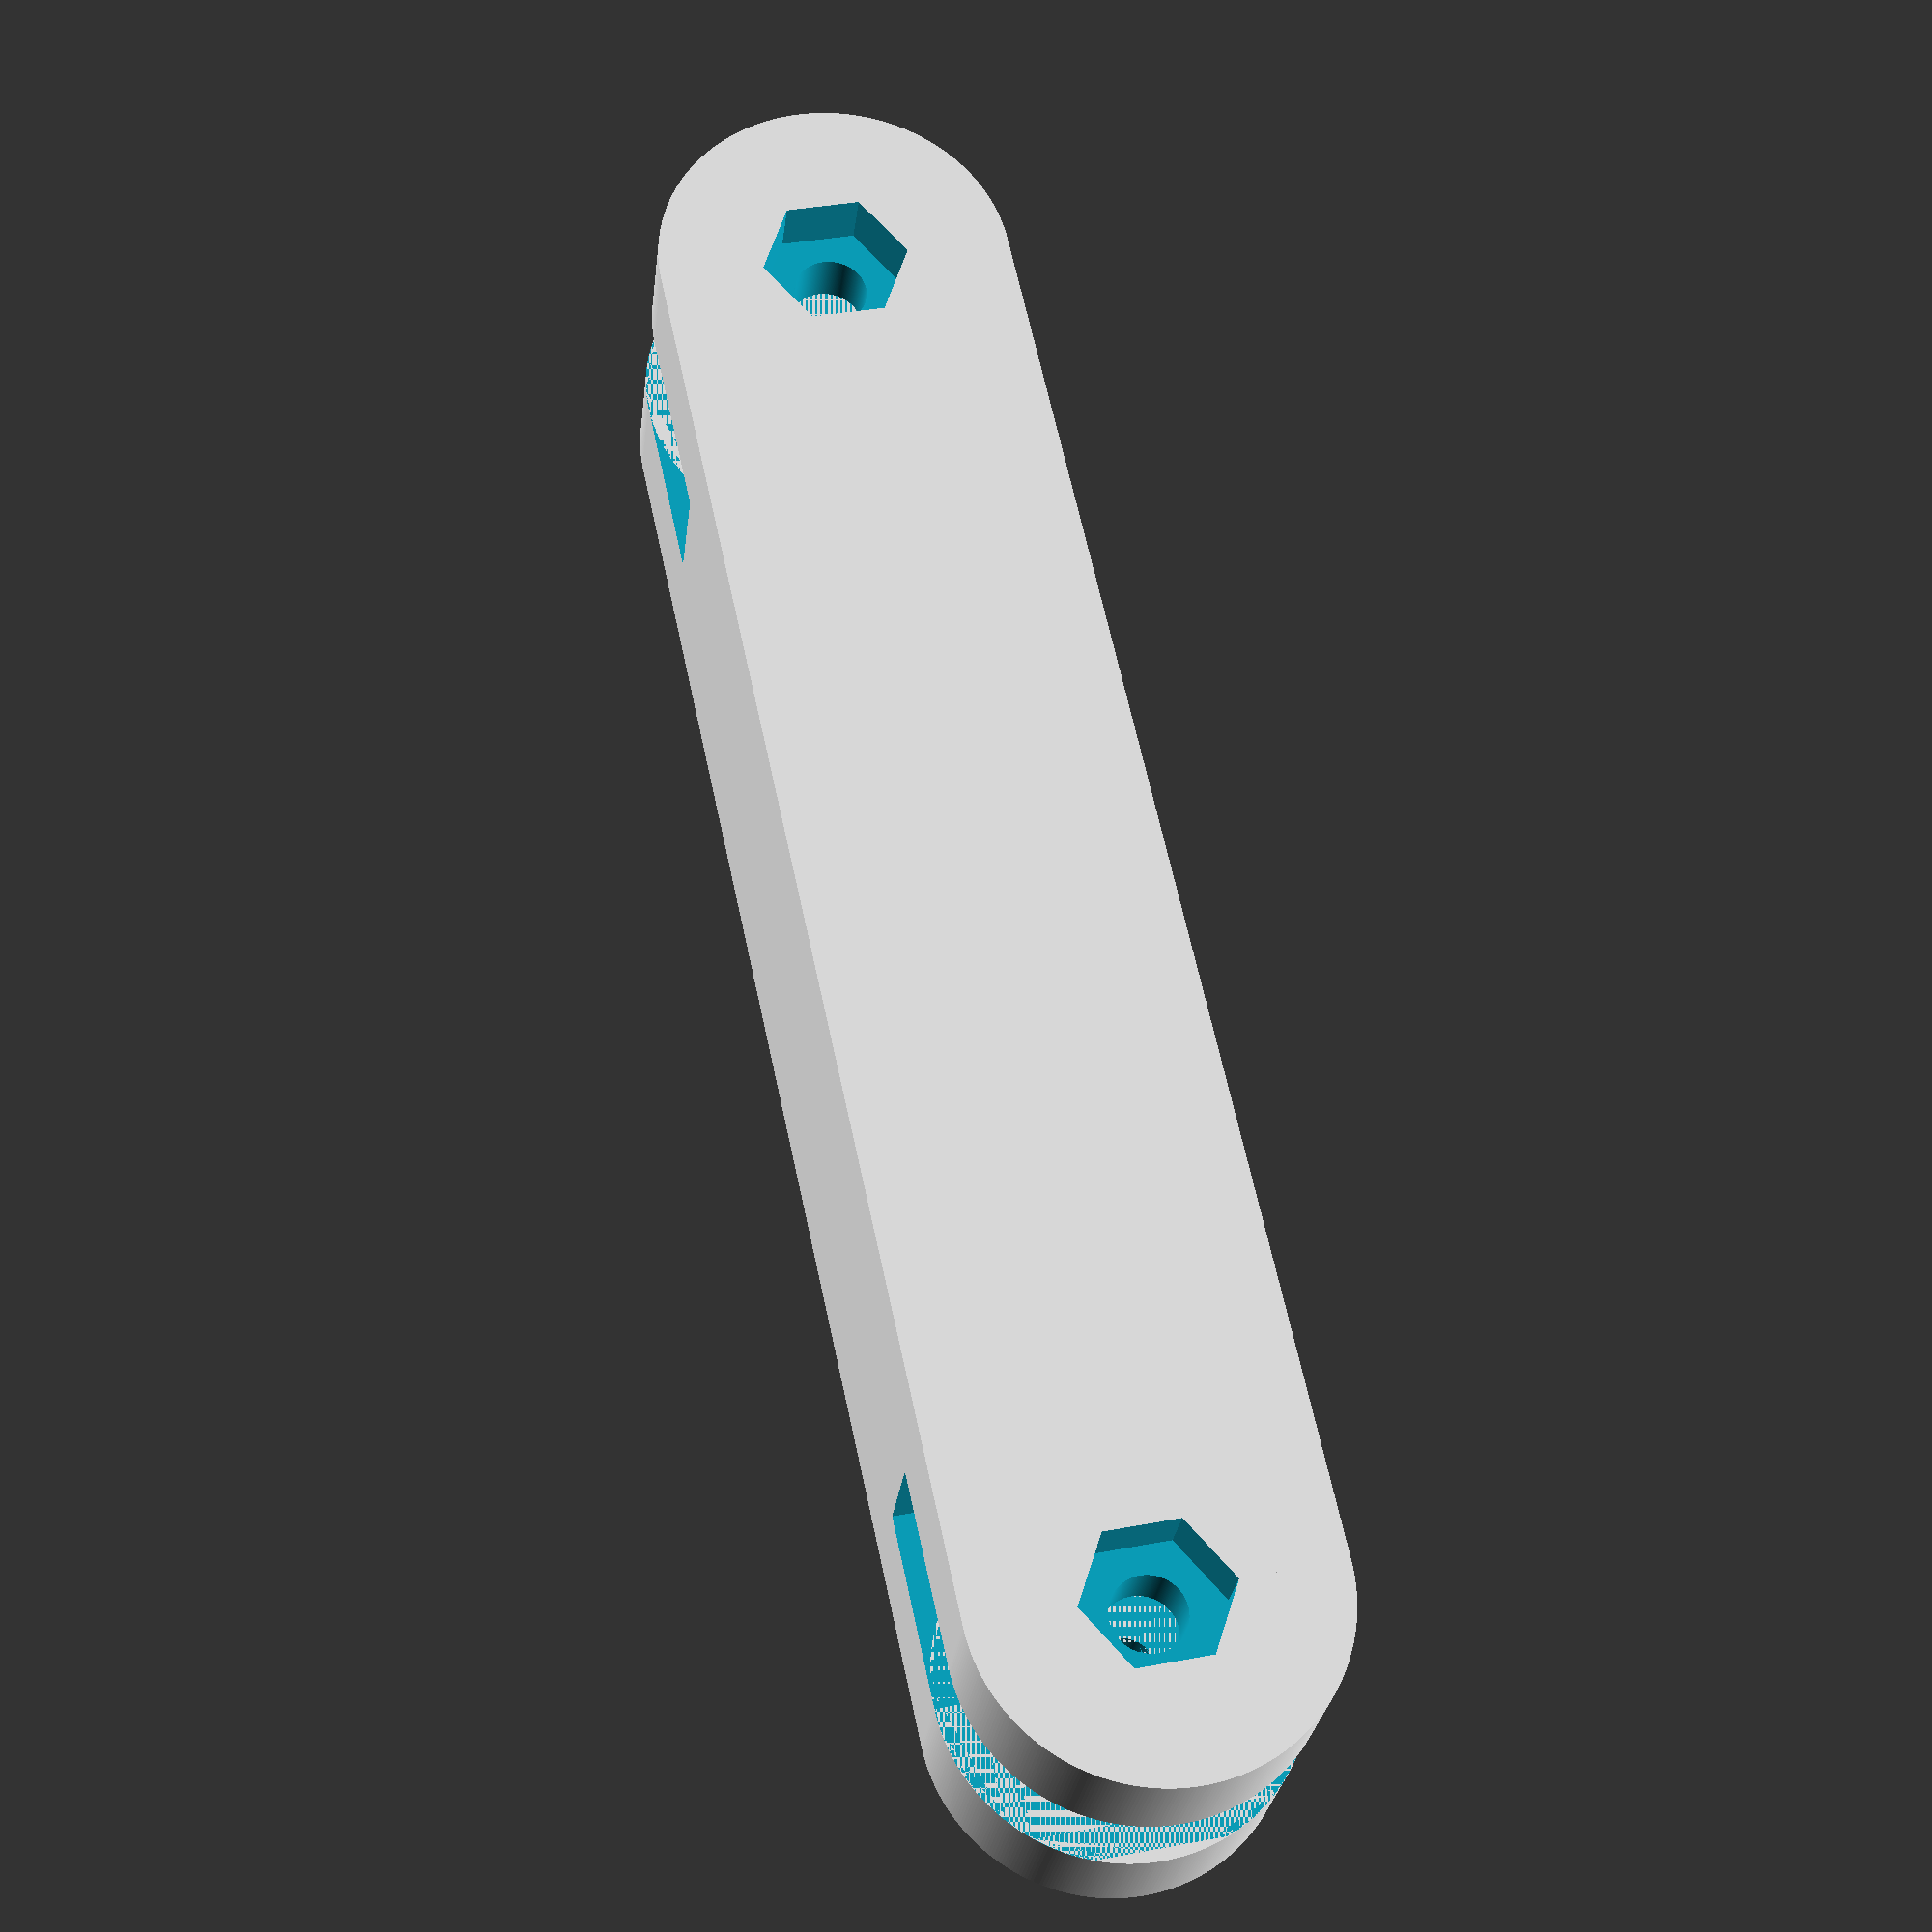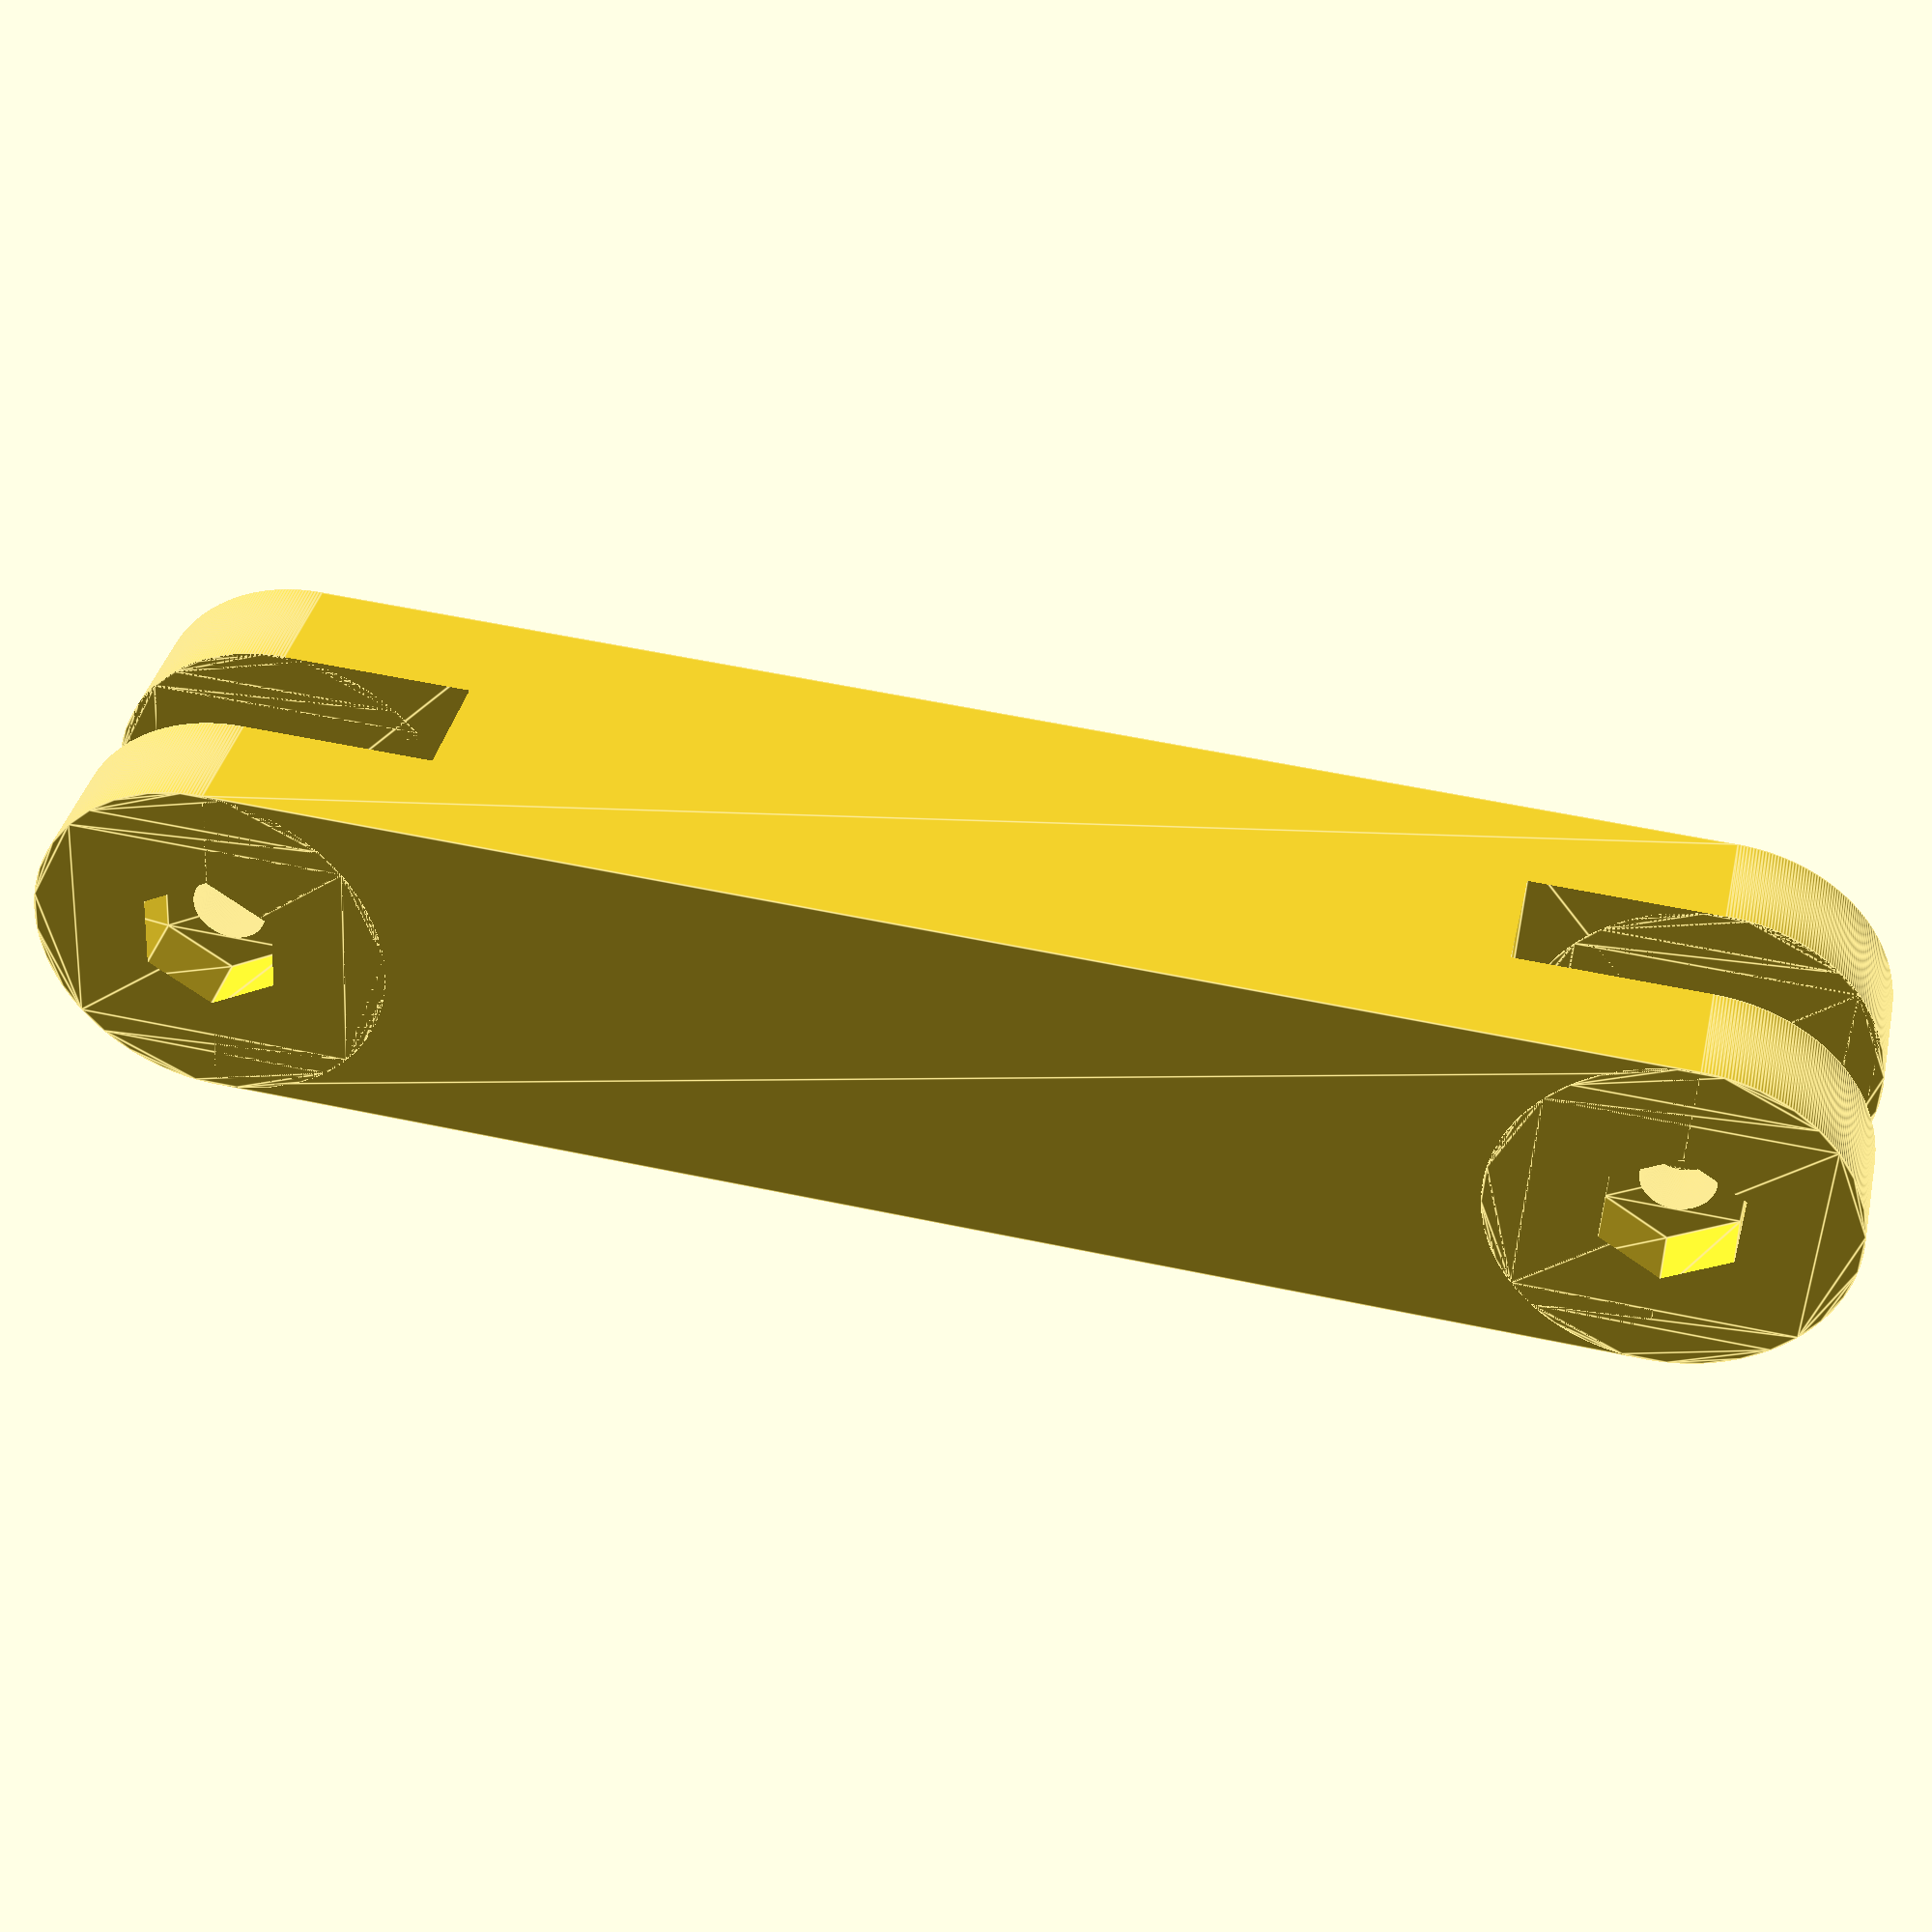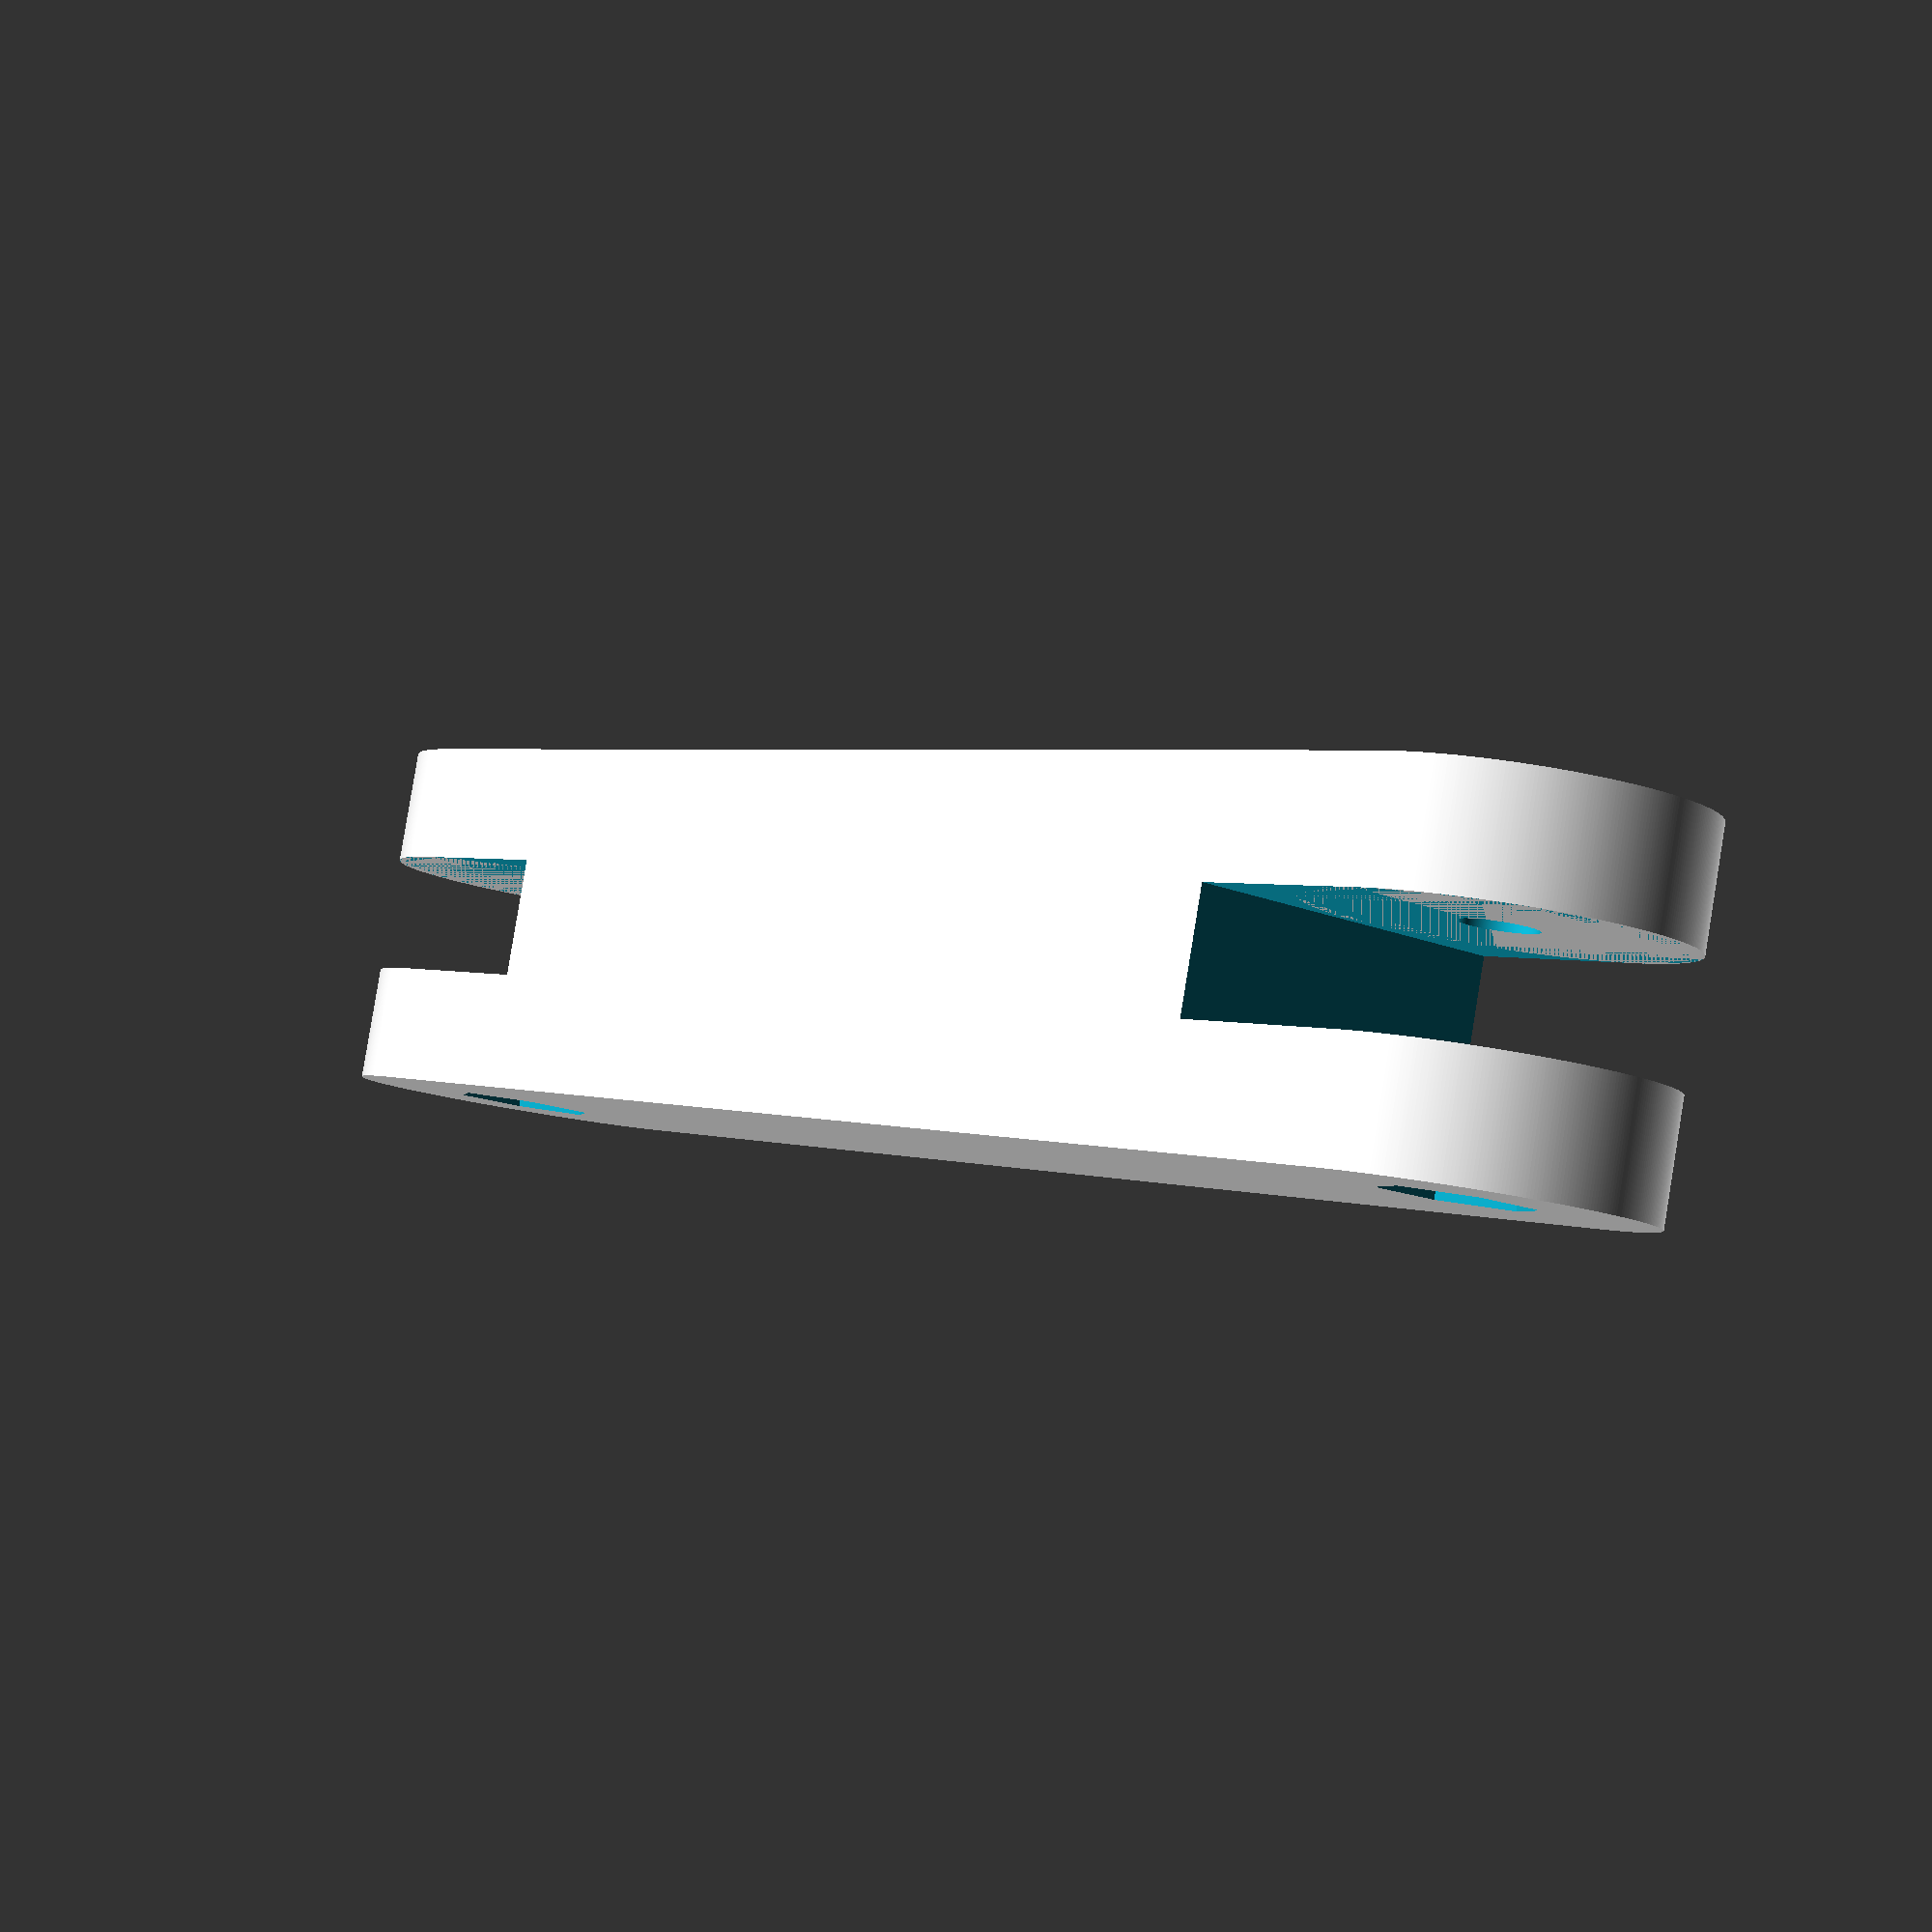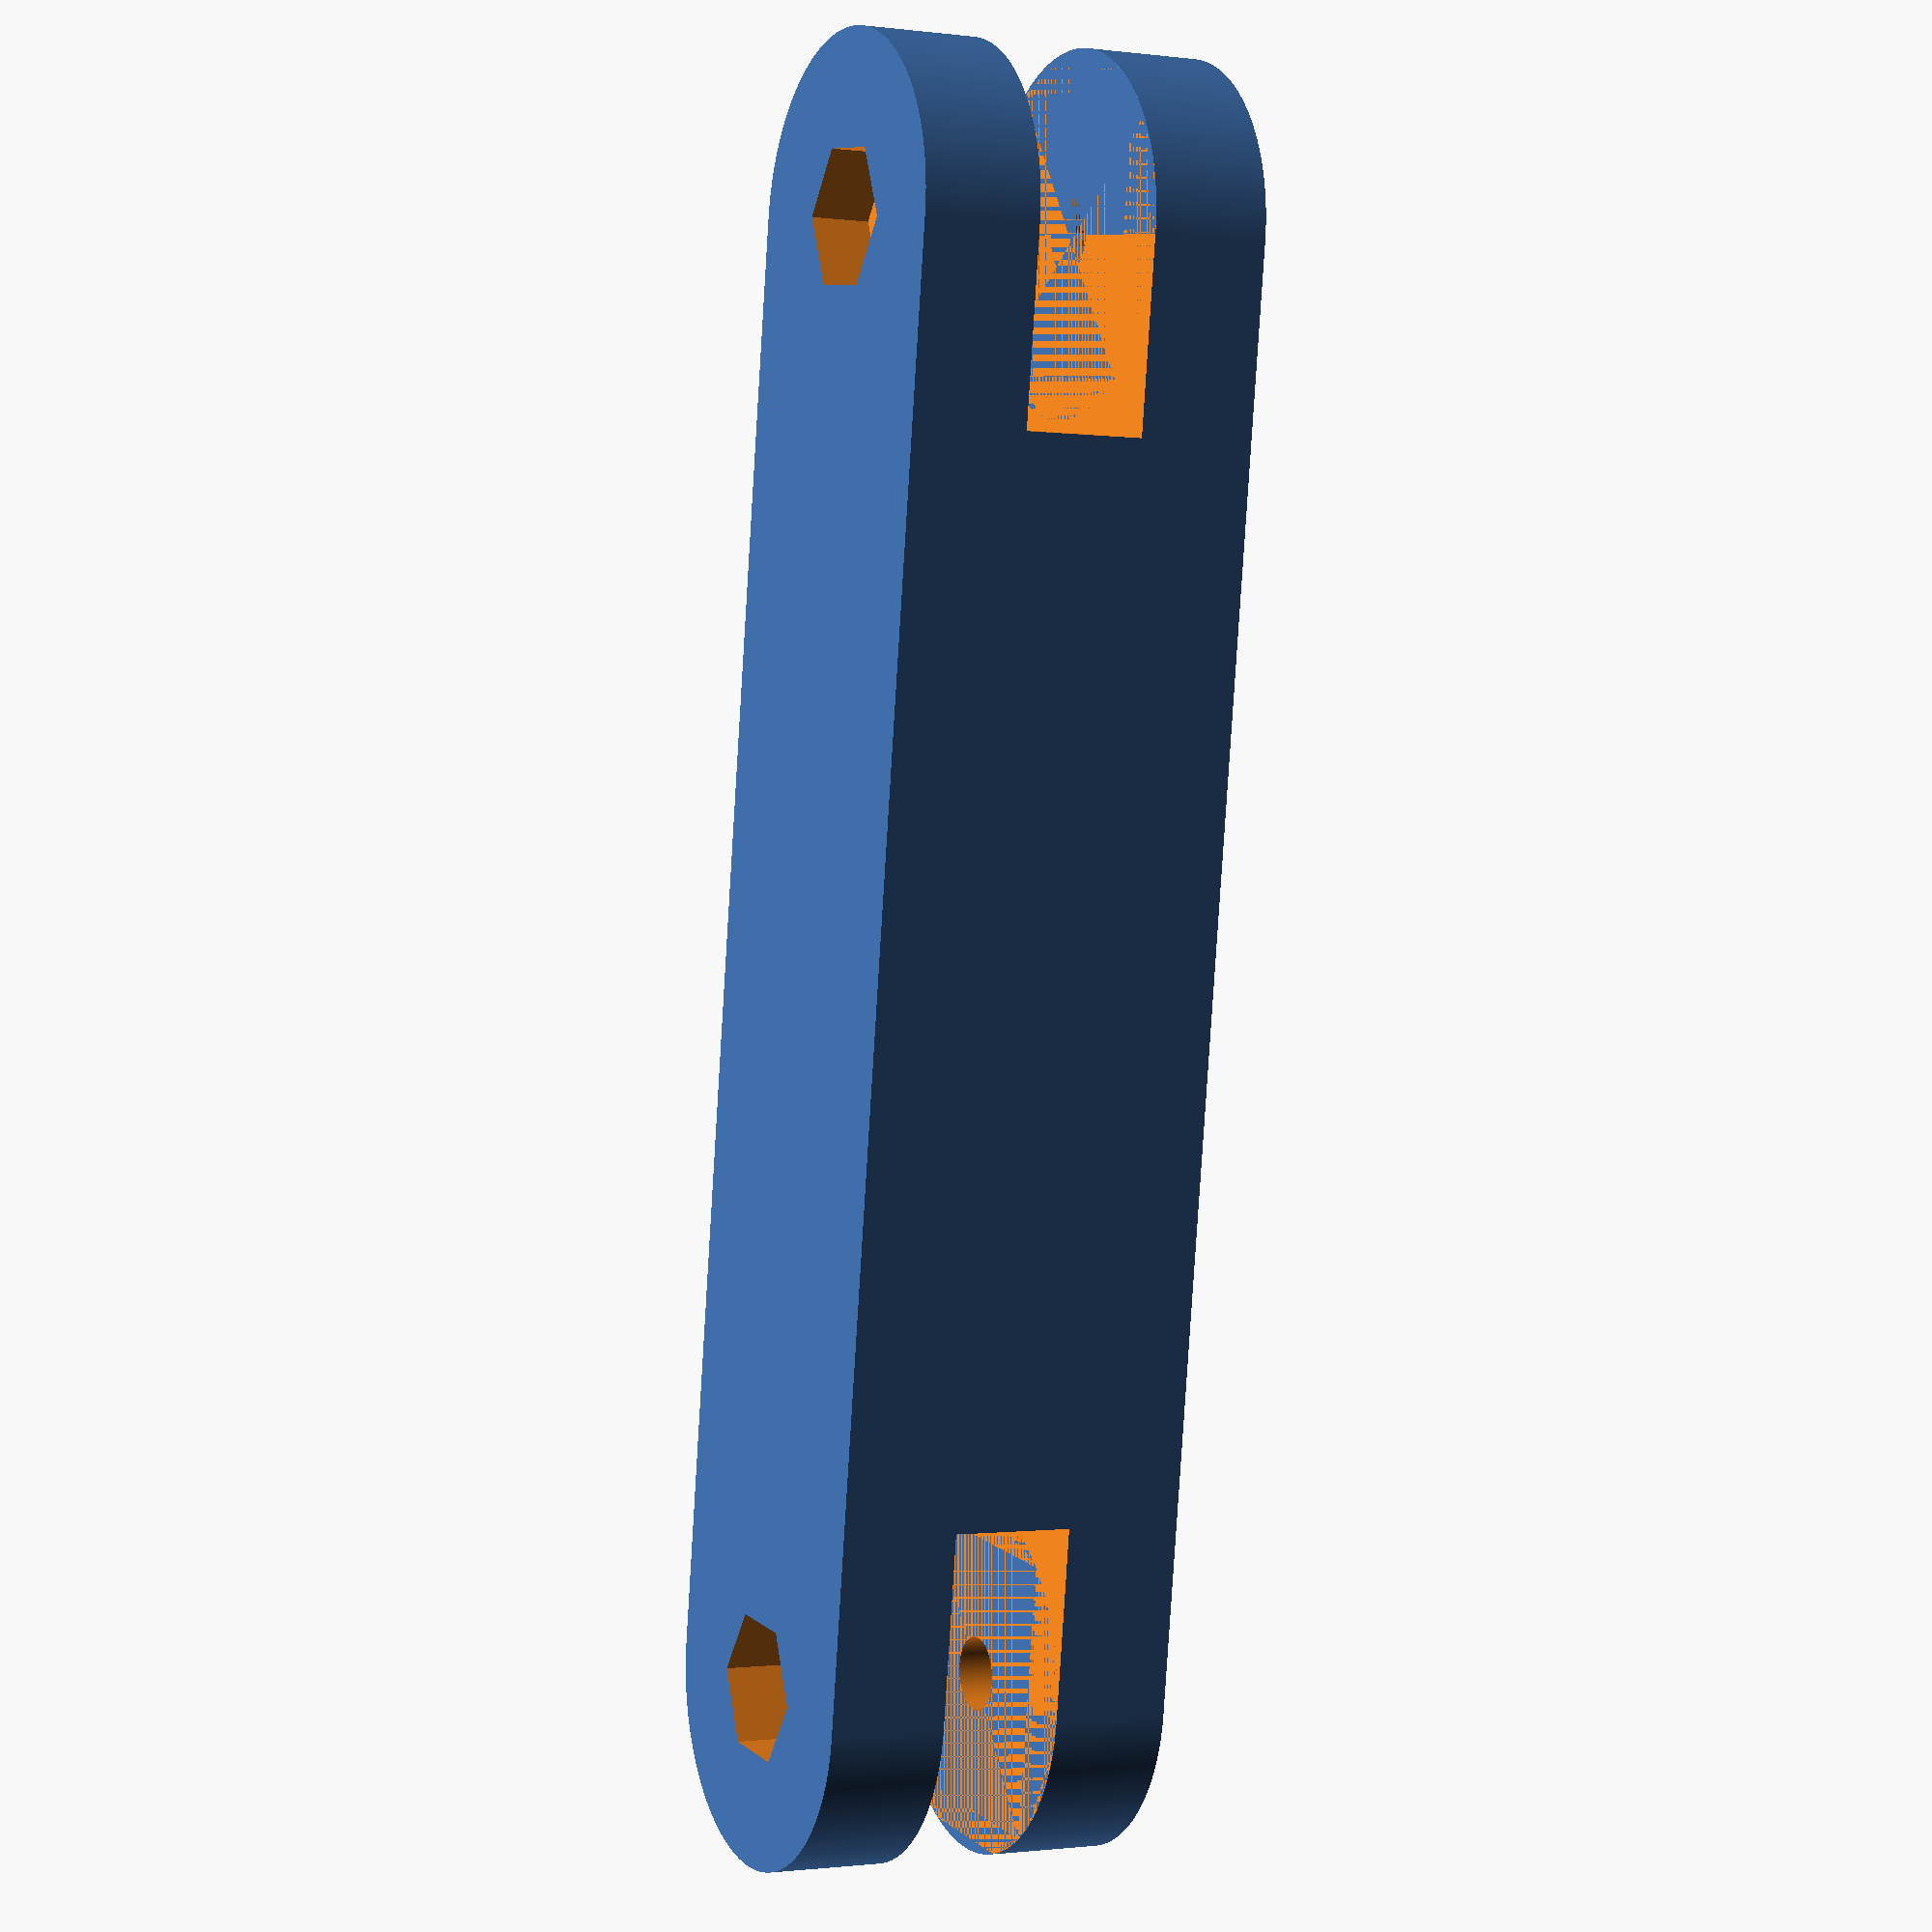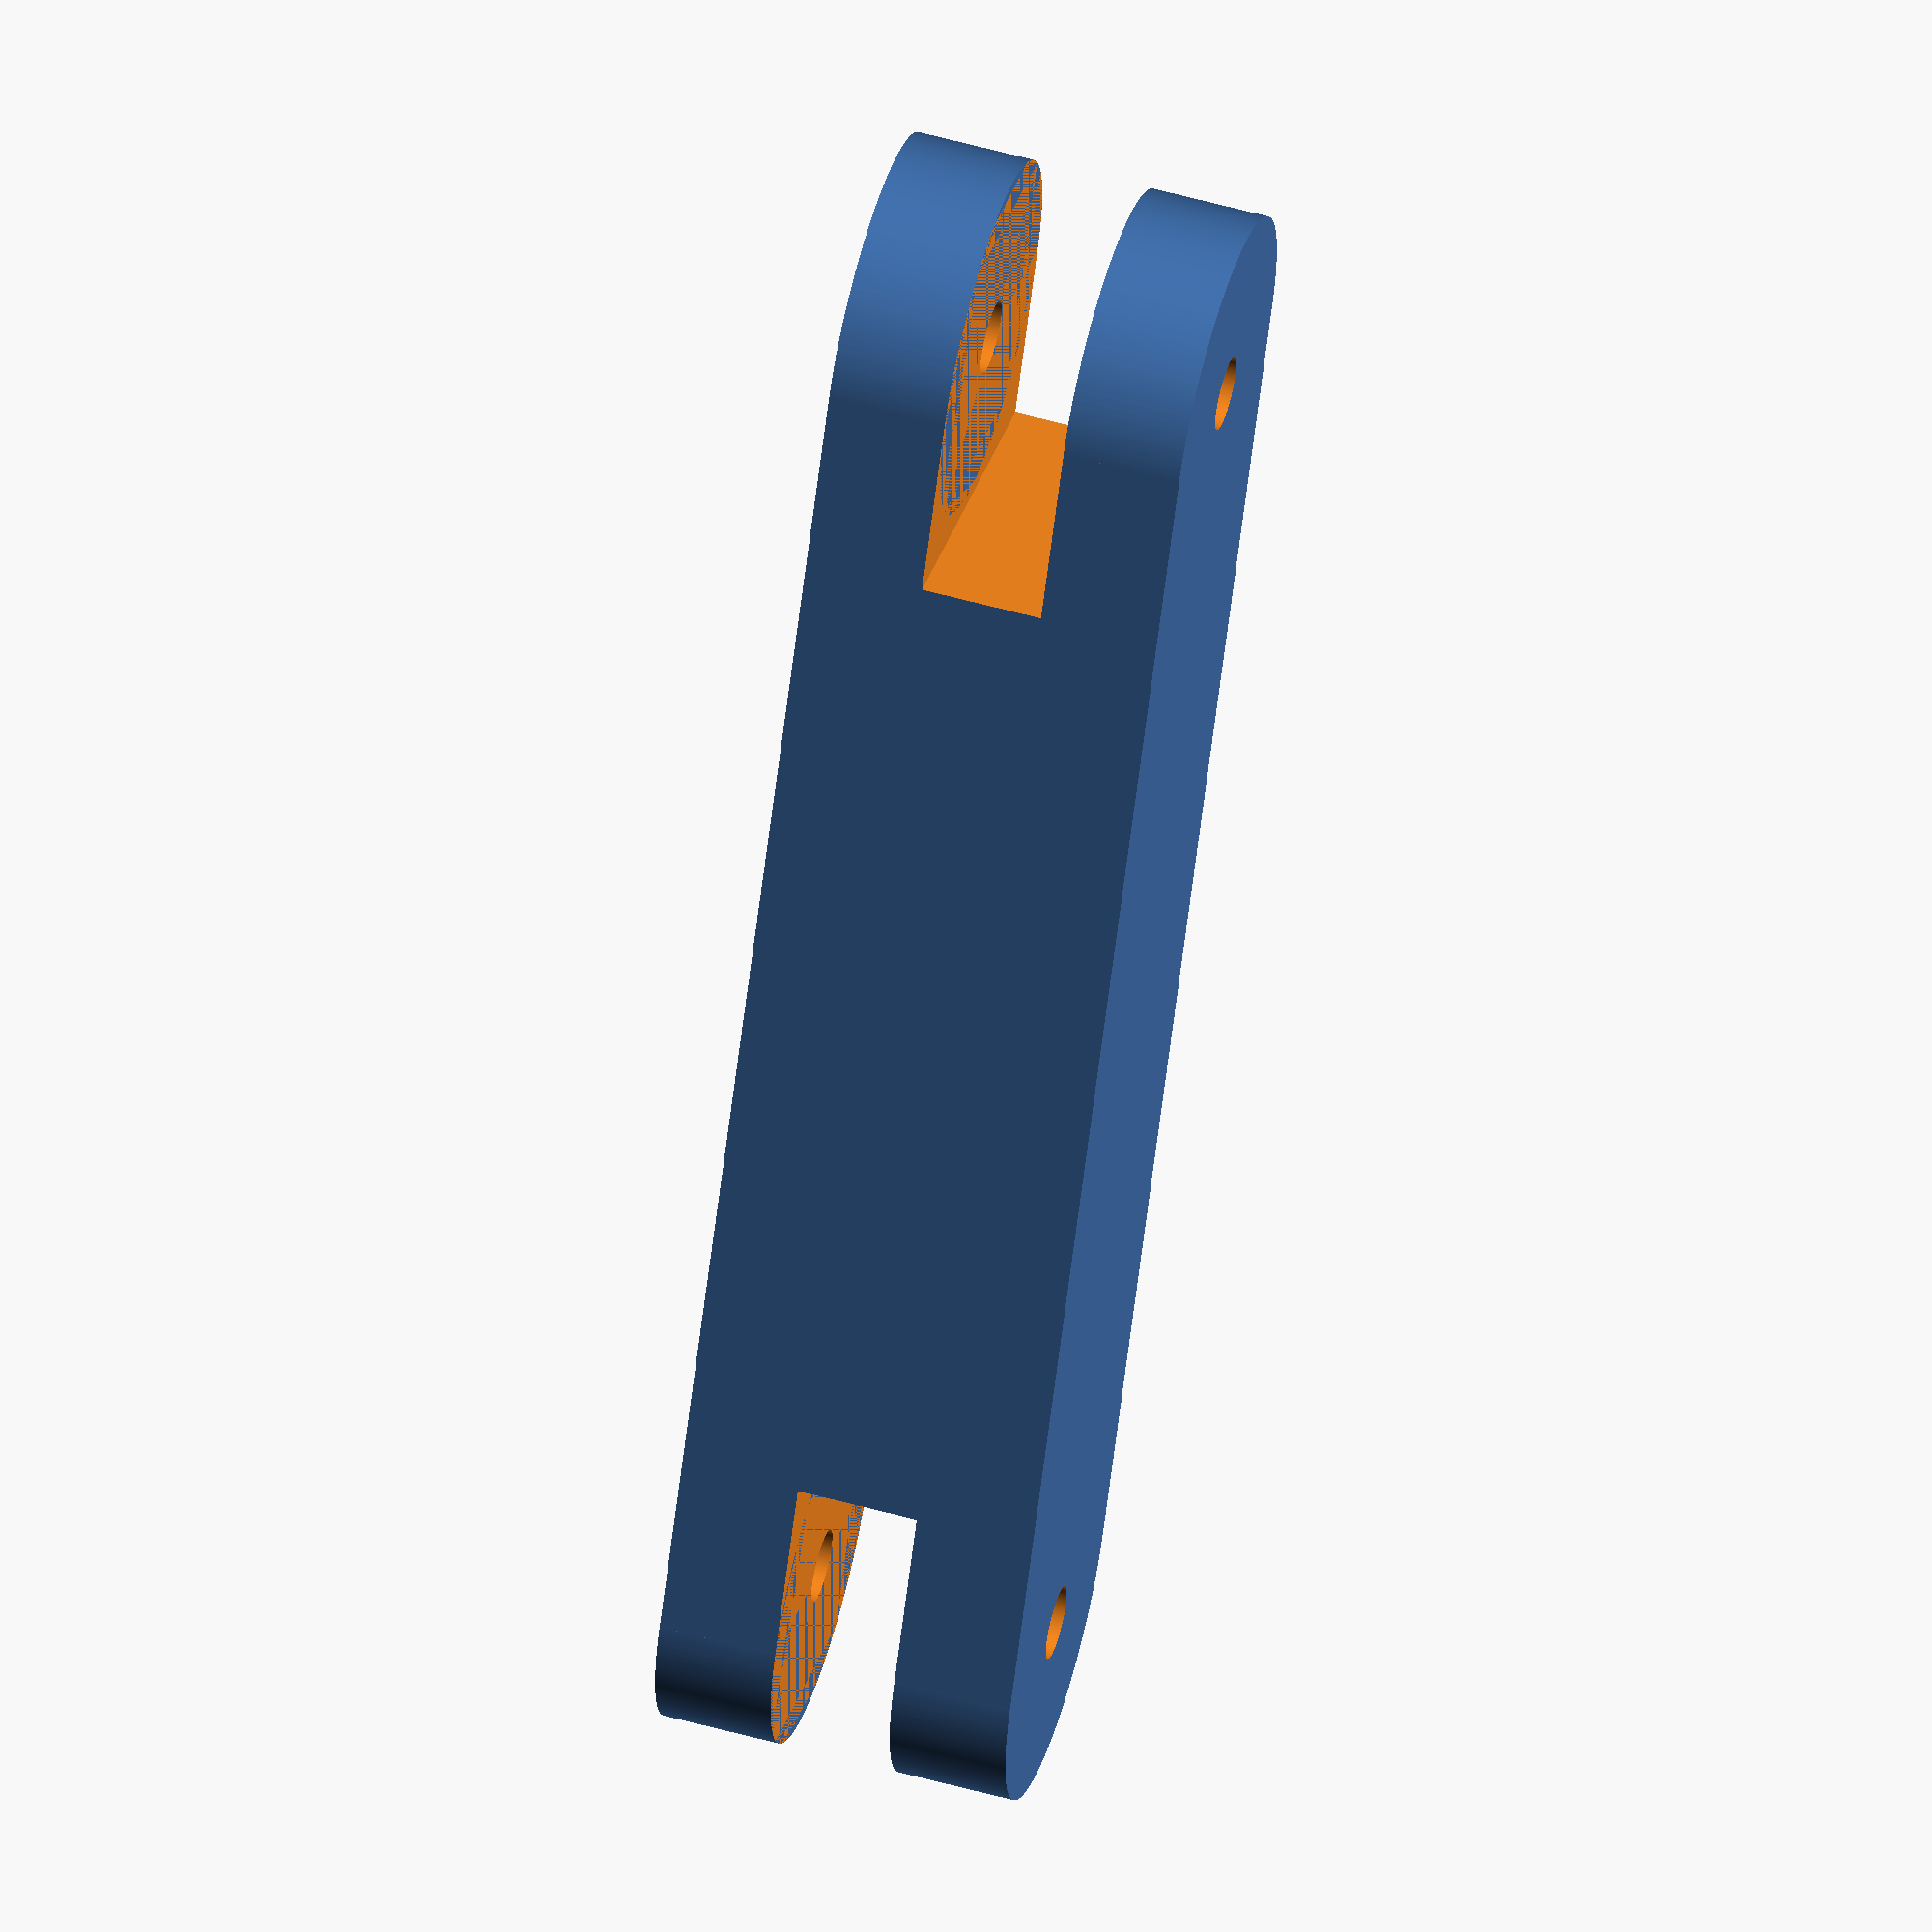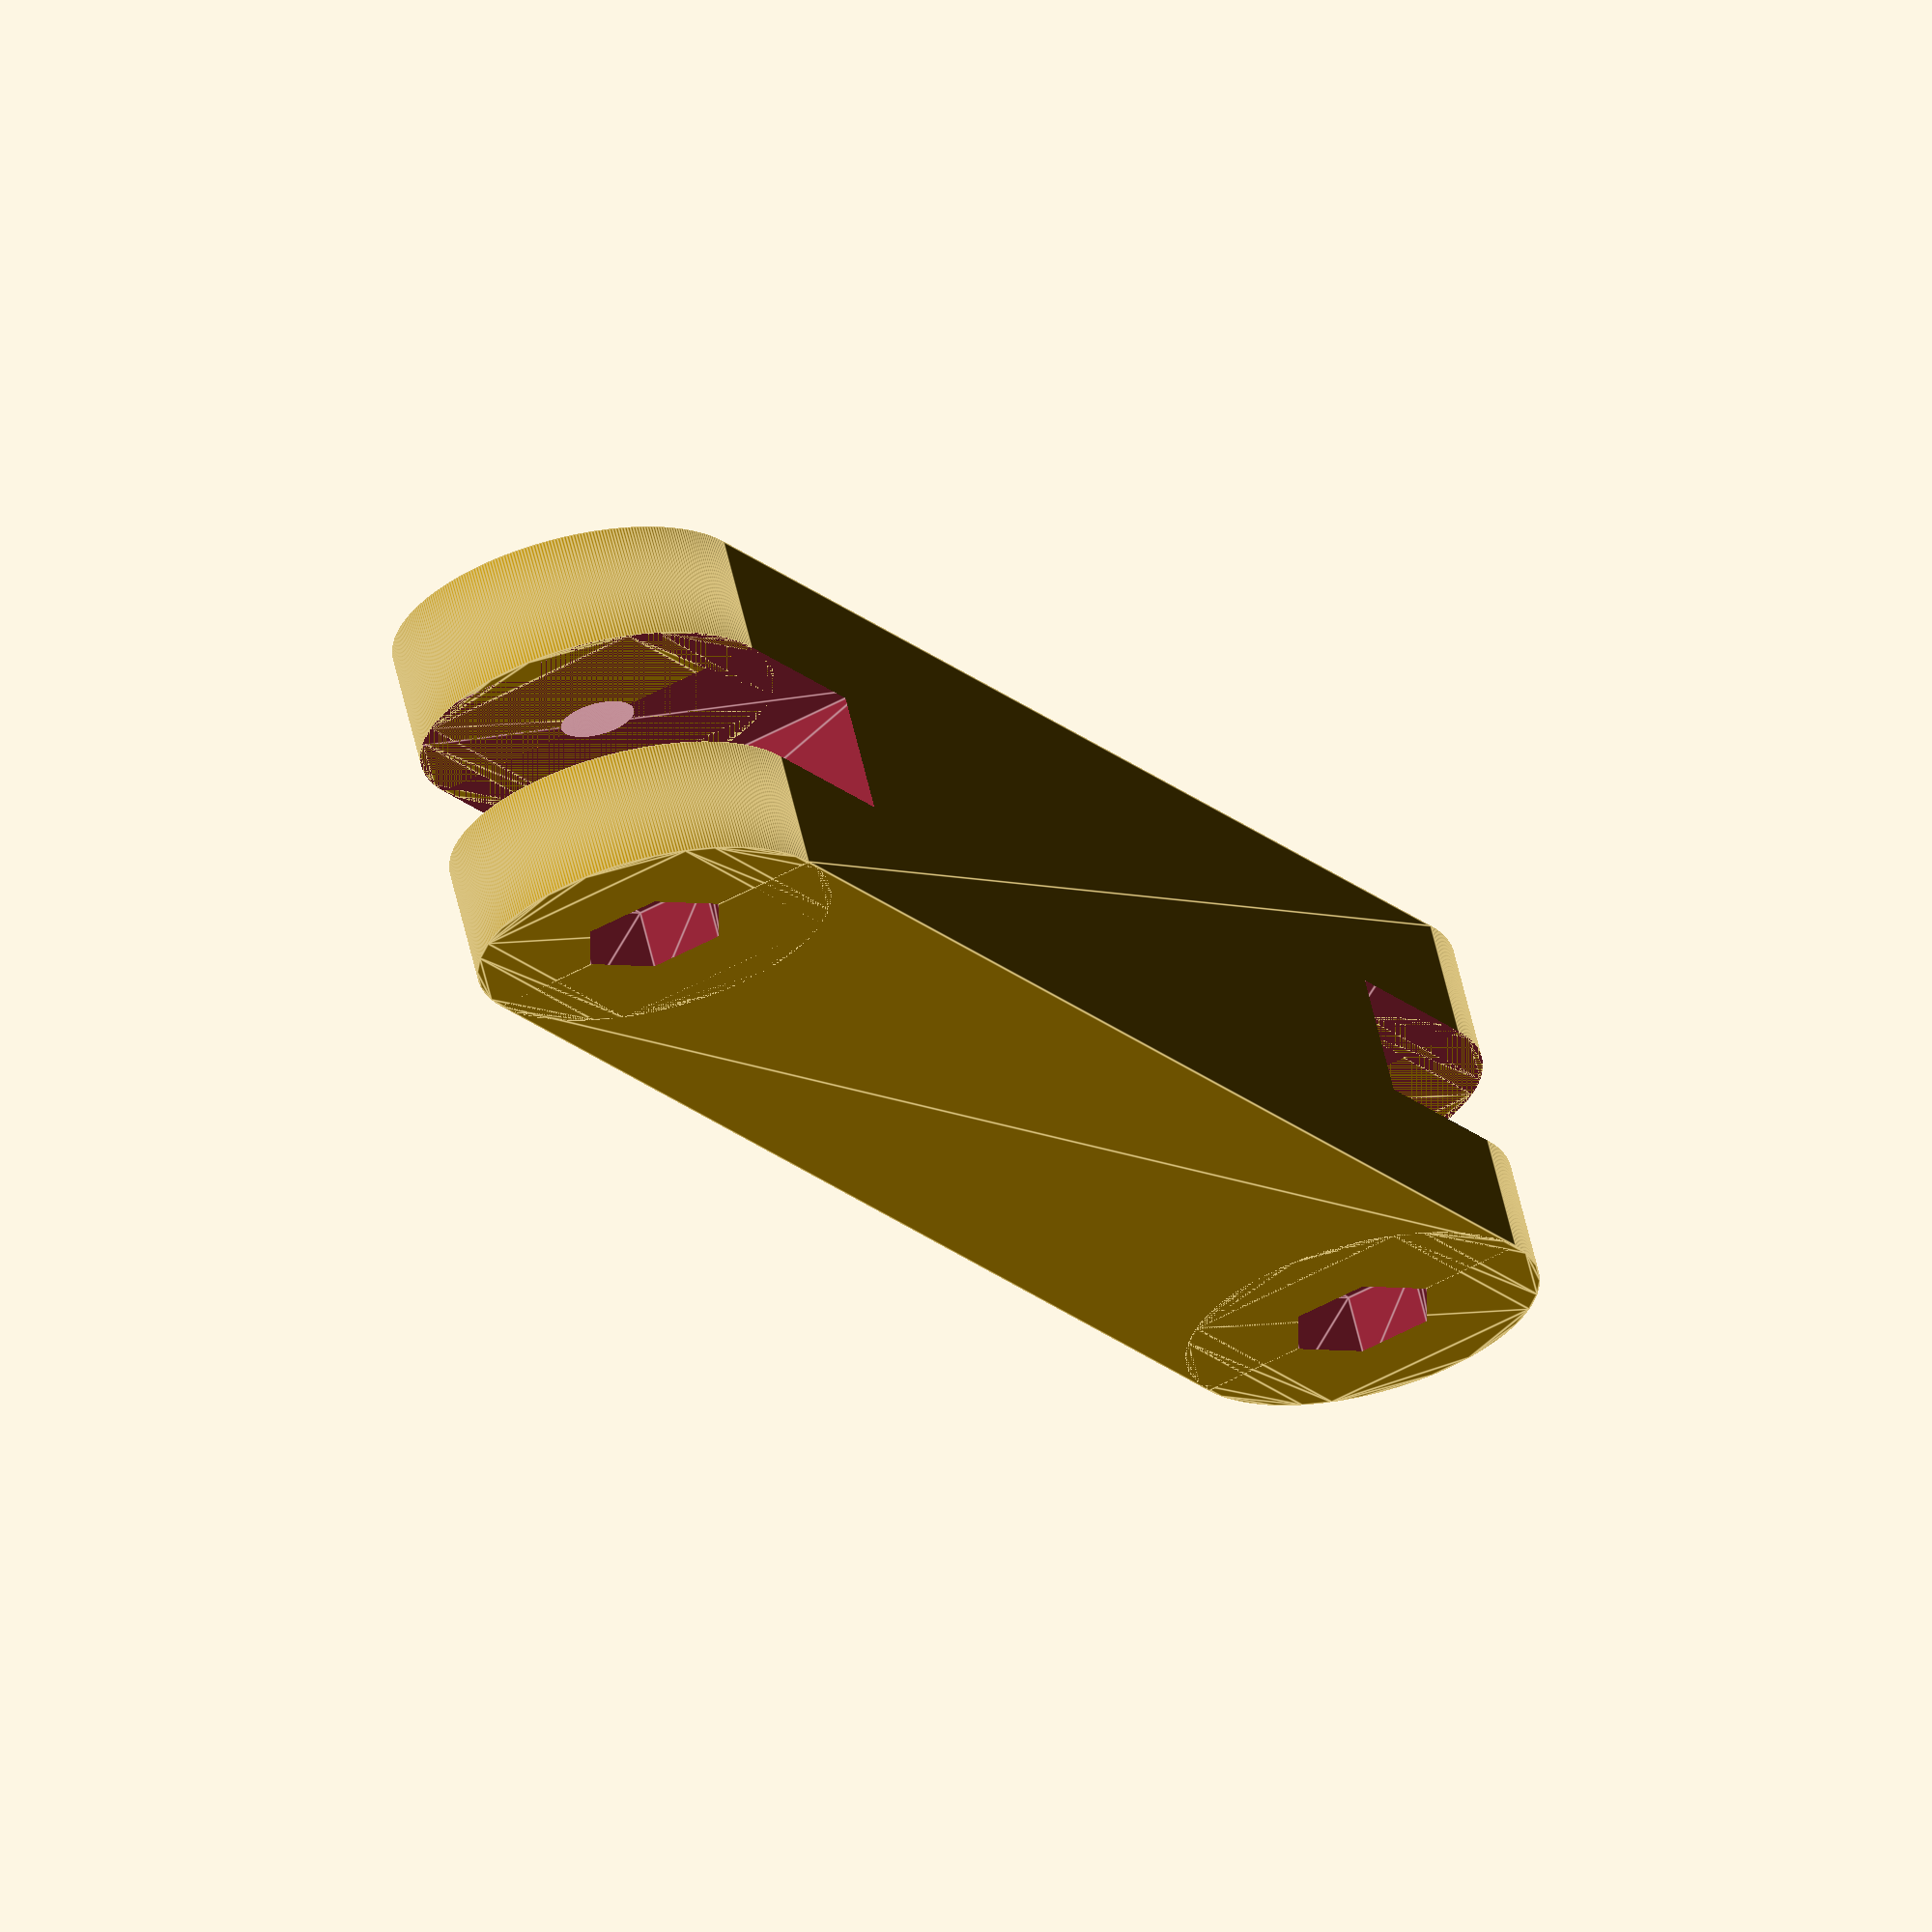
<openscad>
//Variables to define
//How long should the arm be? (31mm+)
ArmLength = 75;
//Ignore these variables
MainBodyLength = ArmLength - 15; //From center of screwhole on each end
//How much wiggle room does the screw need? (0-1mm)
ScrewAllowance = .1;
//How much wiggle room does the nut need? (0-1mm)
NutAllowance = .25;
//Added depth between the two male arms (0-1mm)
FemaleSlotDepthAllowance = .5;
//Increases the width of the slot to more easily allow adjoining arm to slide in. This is doubled, once on each side. (0-1mm)
FemaleSlotWidthAllowance = .05;
//M3 (screw=3,Nut=6)
//M4 (screw=4,Nut=7.66)
ScrewSize = 3; //[3:M3,4:M4,5:M5,6:M6]
NutSize = 6; //[6:M3,7.66:M4,8.79:M5,11.05:M6]


//Build
//arm one
 //LEFT
 difference() {
 translate([0,7.5,7.5])
 rotate(a=[0,90,0])
 linear_extrude(height = 5 - FemaleSlotWidthAllowance)
 circle(d=15,$fn=360, center = true);
//Screw Hole (Left)
 translate([-1,7.5,7.5])
 rotate(a=[0,90,0])
 linear_extrude(height = 6 - FemaleSlotWidthAllowance)
 circle(d=ScrewSize + ScrewAllowance,$fn=360, center = true); 
 }
  //RIGHT
 difference() {
 translate([10 + FemaleSlotWidthAllowance,7.5,7.5])
 rotate(a=[0,90,0])
 linear_extrude(height = 5 - FemaleSlotWidthAllowance)
 circle(d=15,$fn=360, center = true); 
//Screw Hole (Right)
 translate([10,7.5,7.5])
 rotate(a=[0,90,0])
 linear_extrude(height = 6)
 circle(d=ScrewSize + ScrewAllowance,$fn=360, center = true);
//Nut Capture (Right)
 translate([12.5,7.5,7.5])
 rotate(a=[0,90,0])
 linear_extrude(height = 3.5)
 circle(d=NutSize + NutAllowance,$fn=6, center = true);
 }


//arm two
 //LEFT
  difference() {
 translate([0,MainBodyLength + 7.5,7.5])
 rotate(a=[0,90,0])
 linear_extrude(height = 5 - FemaleSlotWidthAllowance)
 circle(d=15,$fn=360, center = true);
 //Screw Hole (Left)
 translate([-1,MainBodyLength + 7.5,7.5])
 rotate(a=[0,90,0])
 linear_extrude(height = 6)
 circle(d=ScrewSize + ScrewAllowance,$fn=360, center = true); 
  }
 //RIGHT
  difference() {
 translate([10 + FemaleSlotWidthAllowance,MainBodyLength + 7.5,7.5])
 rotate(a=[0,90,0])
 linear_extrude(height = 5 - FemaleSlotWidthAllowance)
 circle(d=15,$fn=360, center = true);
 //Screw Hole (Right)
 translate([9,MainBodyLength + 7.5,7.5])
 rotate(a=[0,90,0])
 linear_extrude(height = 7)
 circle(d=ScrewSize + ScrewAllowance,$fn=360, center = true);
 //Nut Capture (Right)
 translate([12.5,MainBodyLength + 7.5,7.5])
 rotate(a=[0,90,0])
 linear_extrude(height = 3.5)
 circle(d=NutSize + NutAllowance,$fn=6, center = true);
  }
 
  //Main Body
 difference() {
//Shaft
    translate([0,7.5,15])
    rotate(a=[-90,0,0])
    linear_extrude(height = MainBodyLength)
    square([15,15]);
//Slot for Male arm 1
    translate([5 - FemaleSlotWidthAllowance,15 + FemaleSlotDepthAllowance,16])
    rotate(a=[-90,0,-90])
    linear_extrude(height = 5 + (FemaleSlotWidthAllowance * 2))
    square([15,17]);
//Slot for Male arm 2
    translate([5 - FemaleSlotWidthAllowance,MainBodyLength - FemaleSlotDepthAllowance,16])
    rotate(a=[0,90,0])
    linear_extrude(height = 5 + (FemaleSlotWidthAllowance * 2))
    square([17,15]);    
//Screw hole for arm 1 (LEFT)
    translate([-1,7.5,7.5])
    rotate(a=[0,90,0])
    linear_extrude(height = 6)
    circle(d=ScrewSize + ScrewAllowance,$fn=360, center = true); 
//Screw hole for arm 1 (Right)
    translate([9,7.5,7.5])
    rotate(a=[0,90,0])
    linear_extrude(height = 7)
    circle(d=ScrewSize + ScrewAllowance,$fn=360, center = true);
//Nut Capture for arm 1 (Right)
    translate([12.5,7.5,7.5])
    rotate(a=[0,90,0])
    linear_extrude(height = 3.5)
    circle(d=NutSize + NutAllowance,$fn=6, center = true);
//Screw hole for arm 2 (LEFT)
    translate([-1,MainBodyLength + 7.5,7.5])
    rotate(a=[0,90,0])
    linear_extrude(height = 7)
    circle(d=ScrewSize + ScrewAllowance,$fn=360, center = true); 
//Screw hole for arm 2 (Right)
    translate([9,MainBodyLength + 7.5,7.5])
    rotate(a=[0,90,0])
    linear_extrude(height = 7)
    circle(d=ScrewSize + ScrewAllowance,$fn=360, center = true);
//Nut Capture (Right)
    translate([12.5,MainBodyLength + 7.5,7.5])
    rotate(a=[0,90,0])
    linear_extrude(height = 3.5)
    circle(d=NutSize + NutAllowance,$fn=6, center = true);
  } 
</openscad>
<views>
elev=143.1 azim=117.6 roll=103.8 proj=p view=solid
elev=231.3 azim=257.5 roll=3.4 proj=p view=edges
elev=196.0 azim=284.3 roll=130.8 proj=p view=wireframe
elev=171.8 azim=4.0 roll=205.9 proj=p view=solid
elev=329.8 azim=186.9 roll=14.8 proj=o view=wireframe
elev=227.3 azim=295.7 roll=57.4 proj=o view=edges
</views>
